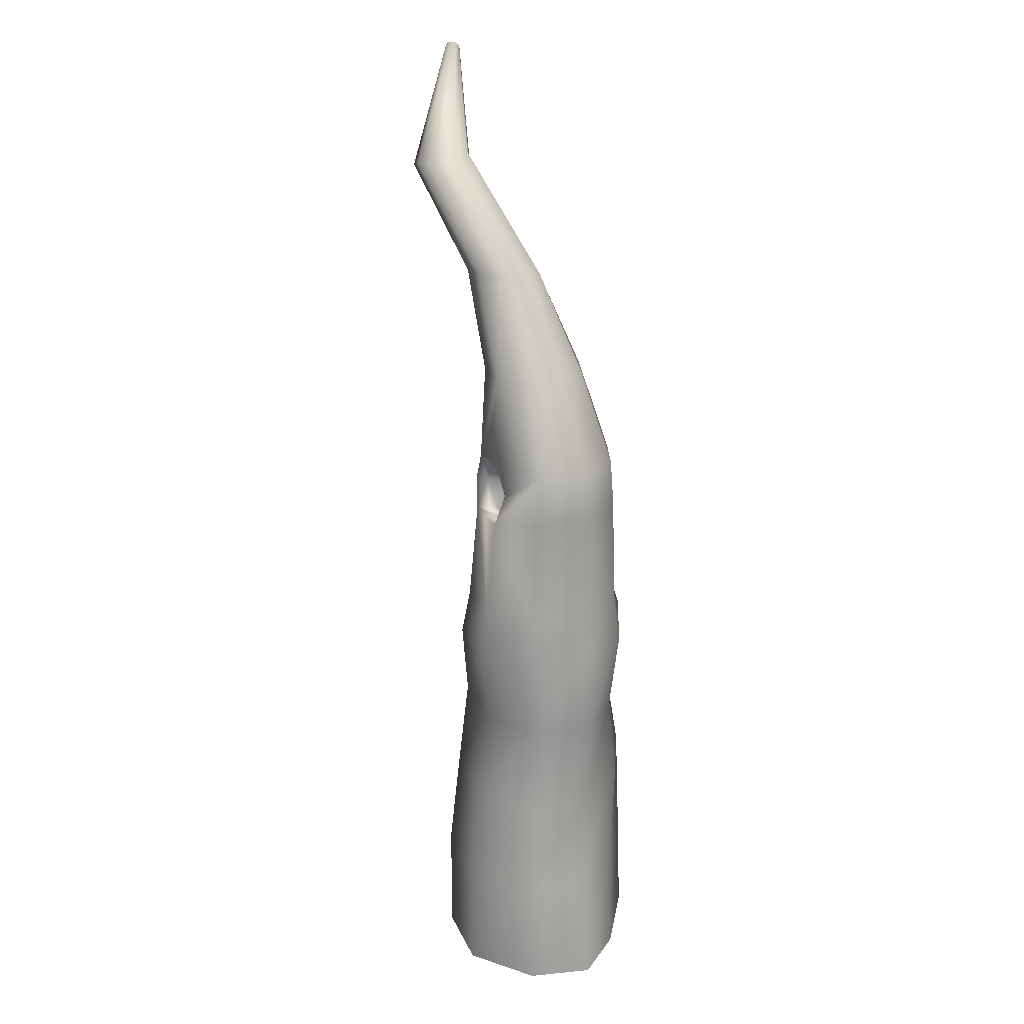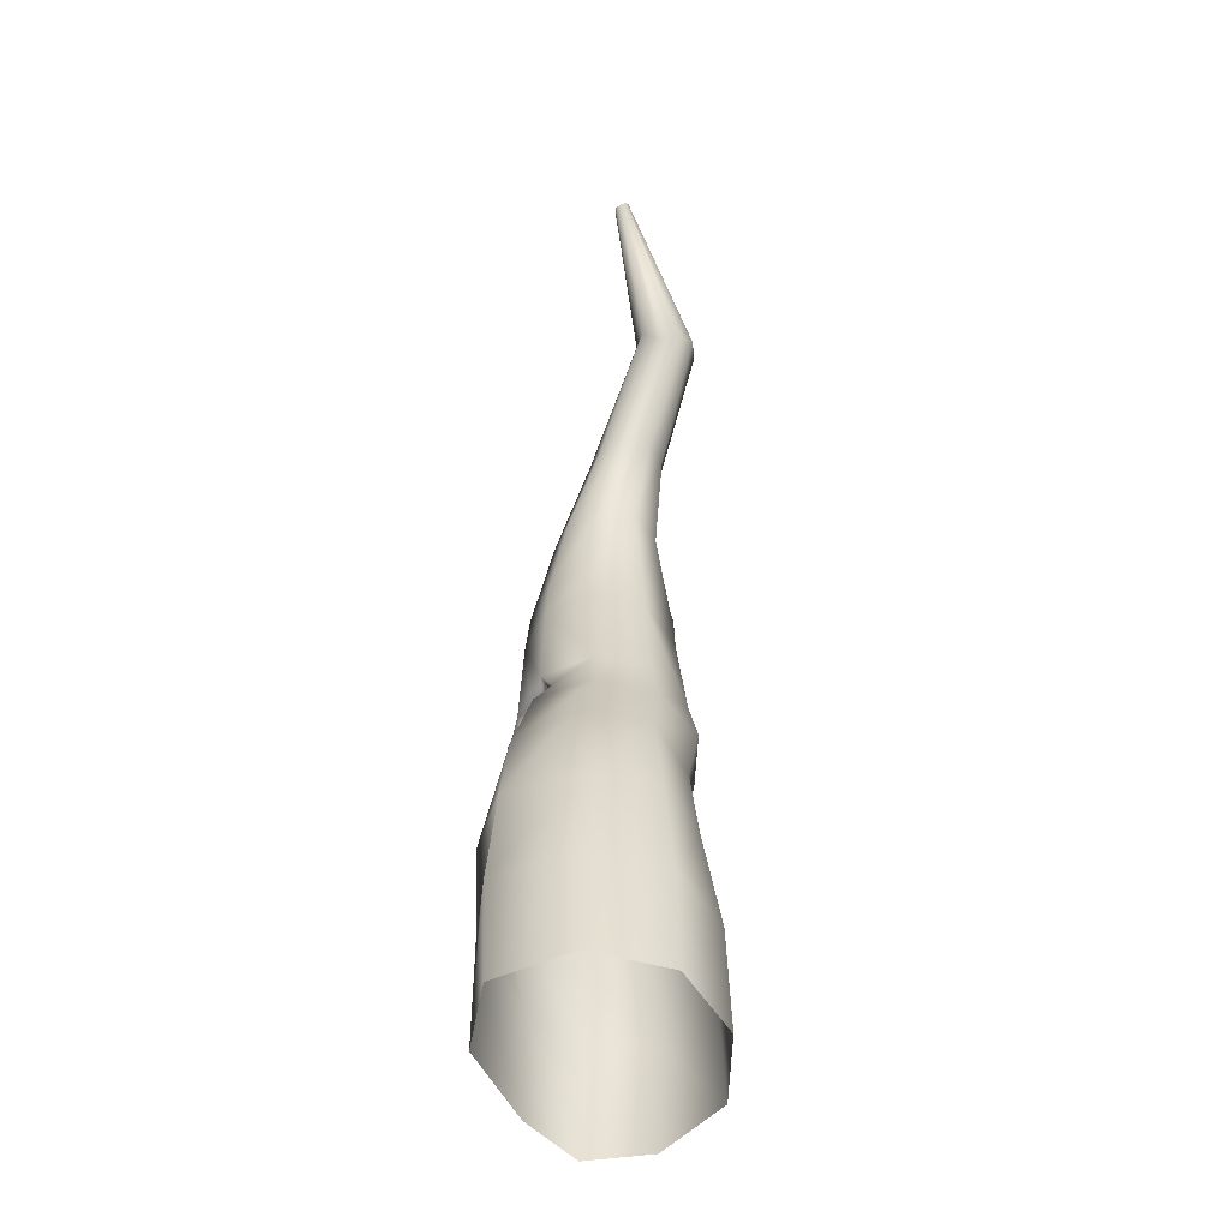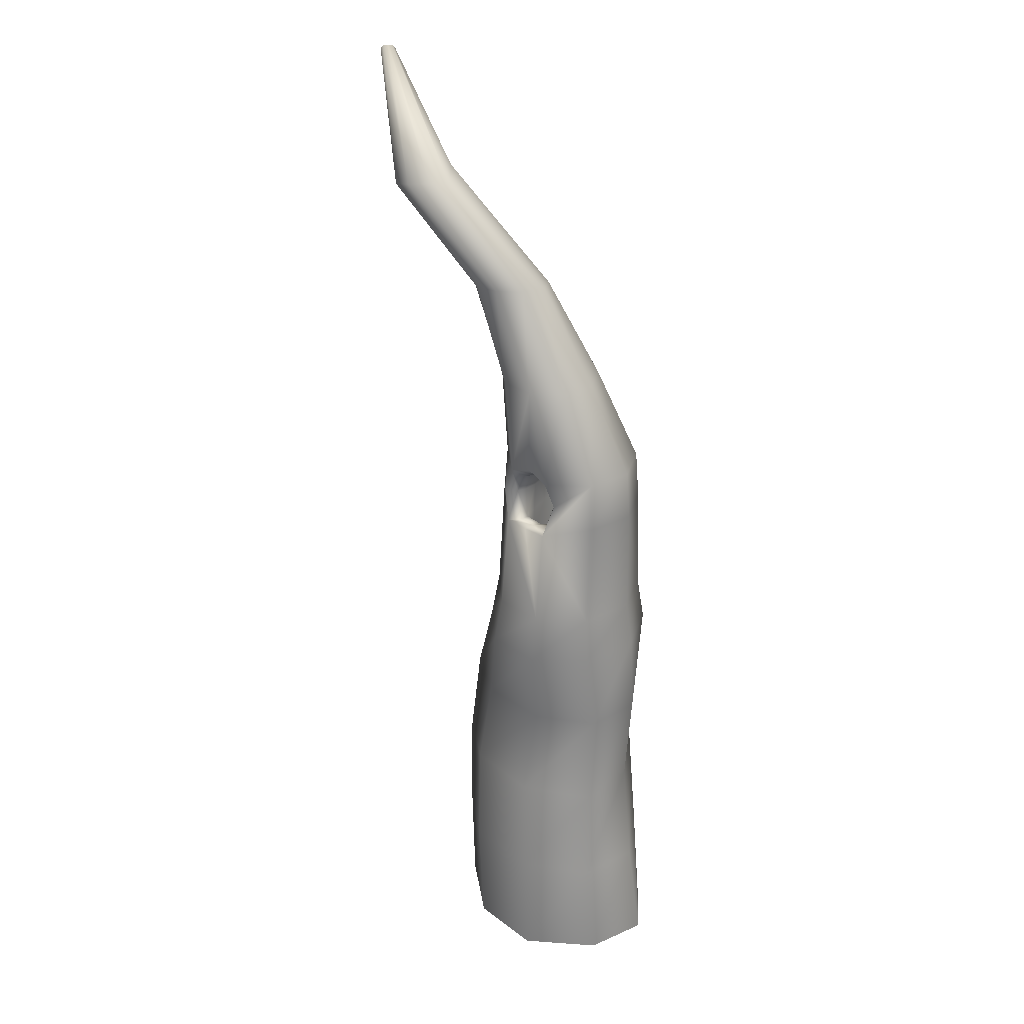
<metadata>
{"format":"obj","ext":"obj","renderer":"f3d","projection":"perspective","resolution":1024,"background":"white","views":[{"elev":23.3,"azim":-116.3,"up":"+Y"},{"elev":-55.6,"azim":81.2,"up":"+Y"},{"elev":29.3,"azim":-139.4,"up":"+Y"}]}
</metadata>
<code>
g k_PlaySurface60
v -2.042e+04 -456.3 -1.775e+04
v -1.985e+04 -456.3 -1.733e+04
v -1.976e+04 418.6 -1.732e+04
v -2.031e+04 418.6 -1.771e+04
v -1.925e+04 -456.3 -1.735e+04
v -1.919e+04 418.6 -1.73e+04
v -1.925e+04 -456.3 -1.735e+04
v -1.889e+04 -456.3 -1.79e+04
v -1.887e+04 418.6 -1.783e+04
v -1.919e+04 418.6 -1.73e+04
v -1.897e+04 -456.3 -1.853e+04
v -1.892e+04 418.6 -1.851e+04
v -1.945e+04 -456.3 -1.894e+04
v -1.936e+04 418.6 -1.89e+04
v -2.007e+04 -456.3 -1.902e+04
v -1.999e+04 418.6 -1.897e+04
v -2.059e+04 -456.3 -1.866e+04
v -2.052e+04 418.6 -1.87e+04
v -2.074e+04 -456.3 -1.816e+04
v -2.063e+04 418.6 -1.82e+04
v -1.96e+04 1193 -1.727e+04
v -2.011e+04 1193 -1.756e+04
v -1.911e+04 1193 -1.736e+04
v -1.884e+04 1193 -1.791e+04
v -1.911e+04 1193 -1.736e+04
v -1.887e+04 1193 -1.843e+04
v -1.925e+04 1193 -1.875e+04
v -1.988e+04 1193 -1.886e+04
v -2.044e+04 1193 -1.859e+04
v -2.045e+04 1193 -1.808e+04
v -1.975e+04 1967 -1.747e+04
v -2.022e+04 1967 -1.771e+04
v -1.926e+04 1967 -1.742e+04
v -1.894e+04 1967 -1.782e+04
v -1.926e+04 1967 -1.742e+04
v -1.894e+04 1967 -1.839e+04
v -1.935e+04 1967 -1.871e+04
v -1.995e+04 1967 -1.877e+04
v -2.042e+04 1967 -1.851e+04
v -2.049e+04 1967 -1.806e+04
v -1.984e+04 2658 -1.745e+04
v -2.028e+04 2654 -1.765e+04
v -1.939e+04 2673 -1.758e+04
v -1.961e+04 2649 -1.752e+04
v -1.912e+04 2654 -1.798e+04
v -1.939e+04 2673 -1.758e+04
v -1.917e+04 2654 -1.847e+04
v -1.951e+04 2654 -1.883e+04
v -1.999e+04 2654 -1.888e+04
v -2.037e+04 2654 -1.859e+04
v -2.048e+04 2654 -1.81e+04
v -1.993e+04 2839 -1.748e+04
v -2.023e+04 3027 -1.769e+04
v -1.918e+04 3027 -1.799e+04
v -1.936e+04 2842 -1.772e+04
v -1.923e+04 3027 -1.844e+04
v -1.954e+04 3027 -1.876e+04
v -1.997e+04 3027 -1.881e+04
v -2.032e+04 3027 -1.854e+04
v -2.042e+04 3027 -1.81e+04
v -1.984e+04 3027 -1.751e+04
v -1.984e+04 3903 -1.754e+04
v -2.021e+04 3903 -1.77e+04
v -1.942e+04 3027 -1.763e+04
v -1.944e+04 3904 -1.765e+04
v -1.963e+04 3072 -1.757e+04
v -1.921e+04 3904 -1.799e+04
v -1.944e+04 3904 -1.765e+04
v -1.942e+04 3027 -1.763e+04
v -1.926e+04 3904 -1.84e+04
v -1.955e+04 3829 -1.869e+04
v -1.996e+04 3829 -1.872e+04
v -1.976e+04 3827 -1.871e+04
v -2.029e+04 3903 -1.848e+04
v -2.039e+04 3903 -1.807e+04
v -2.019e+04 4309 -1.773e+04
v -1.983e+04 4313 -1.757e+04
v -1.957e+04 5022 -1.772e+04
v -1.983e+04 5022 -1.783e+04
v -1.946e+04 4317 -1.768e+04
v -1.929e+04 5022 -1.78e+04
v -1.946e+04 4317 -1.768e+04
v -1.924e+04 4317 -1.8e+04
v -1.913e+04 5022 -1.803e+04
v -1.929e+04 5022 -1.78e+04
v -1.928e+04 4317 -1.839e+04
v -1.916e+04 5022 -1.832e+04
v -1.956e+04 4316 -1.866e+04
v -1.937e+04 5022 -1.852e+04
v -1.976e+04 4382 -1.867e+04
v -1.995e+04 4311 -1.868e+04
v -1.966e+04 5022 -1.854e+04
v -2.027e+04 4308 -1.846e+04
v -1.989e+04 5022 -1.837e+04
v -2.036e+04 4307 -1.808e+04
v -1.996e+04 5022 -1.809e+04
v -1.983e+04 5022 -1.783e+04
v -1.957e+04 5022 -1.772e+04
v -1.923e+04 5775 -1.794e+04
v -1.943e+04 5800 -1.802e+04
v -1.929e+04 5022 -1.78e+04
v -1.902e+04 5763 -1.801e+04
v -1.929e+04 5022 -1.78e+04
v -1.913e+04 5022 -1.803e+04
v -1.89e+04 5770 -1.819e+04
v -1.902e+04 5763 -1.801e+04
v -1.916e+04 5022 -1.832e+04
v -1.892e+04 5796 -1.84e+04
v -1.937e+04 5022 -1.852e+04
v -1.908e+04 5824 -1.854e+04
v -1.966e+04 5022 -1.854e+04
v -1.93e+04 5846 -1.855e+04
v -1.989e+04 5022 -1.837e+04
v -1.948e+04 5848 -1.842e+04
v -1.996e+04 5022 -1.809e+04
v -1.953e+04 5828 -1.821e+04
v -1.943e+04 5800 -1.802e+04
v -1.923e+04 5775 -1.794e+04
v -1.847e+04 6637 -1.823e+04
v -1.86e+04 6724 -1.832e+04
v -1.902e+04 5763 -1.801e+04
v -1.83e+04 6578 -1.825e+04
v -1.902e+04 5763 -1.801e+04
v -1.89e+04 5770 -1.819e+04
v -1.827e+04 6465 -1.841e+04
v -1.83e+04 6578 -1.825e+04
v -1.892e+04 5796 -1.84e+04
v -1.824e+04 6517 -1.857e+04
v -1.908e+04 5824 -1.854e+04
v -1.832e+04 6594 -1.869e+04
v -1.93e+04 5846 -1.855e+04
v -1.85e+04 6640 -1.874e+04
v -1.948e+04 5848 -1.842e+04
v -1.868e+04 6667 -1.867e+04
v -1.953e+04 5828 -1.821e+04
v -1.878e+04 6644 -1.853e+04
v -1.758e+04 7418 -1.791e+04
v -1.761e+04 7448 -1.792e+04
v -1.755e+04 7398 -1.792e+04
v -1.83e+04 6578 -1.825e+04
v -1.752e+04 7398 -1.795e+04
v -1.755e+04 7398 -1.792e+04
v -1.751e+04 7418 -1.799e+04
v -1.753e+04 7448 -1.801e+04
v -1.756e+04 7474 -1.801e+04
v -1.759e+04 7485 -1.799e+04
v -1.761e+04 7474 -1.796e+04
v -1.761e+04 7448 -1.792e+04
v -1.758e+04 7418 -1.791e+04
v -1.755e+04 7398 -1.792e+04
v -1.755e+04 7398 -1.792e+04
v -1.752e+04 7398 -1.795e+04
v -1.751e+04 7418 -1.799e+04
v -1.753e+04 7448 -1.801e+04
v -1.756e+04 7474 -1.801e+04
v -1.756e+04 7474 -1.801e+04
v -1.759e+04 7485 -1.799e+04
v -1.761e+04 7474 -1.796e+04
v -1.95e+04 4100 -1.867e+04
v -2.003e+04 4110 -1.866e+04
v -2e+04 2690 -1.848e+04
v -1.988e+04 2652 -1.855e+04
v -1.99e+04 2789 -1.861e+04
v -2.005e+04 2792 -1.851e+04
v -1.975e+04 2690 -1.855e+04
v -1.973e+04 2792 -1.861e+04
v -1.973e+04 2995 -1.86e+04
v -1.99e+04 2995 -1.861e+04
v -2.004e+04 2995 -1.852e+04
v -1.984e+04 2658 -1.745e+04
v -1.961e+04 2649 -1.752e+04
v -1.965e+04 2648 -1.764e+04
v -1.984e+04 2662 -1.76e+04
v -1.939e+04 2673 -1.758e+04
v -1.946e+04 2663 -1.771e+04
v -1.952e+04 2663 -1.784e+04
v -1.969e+04 2641 -1.779e+04
v -1.986e+04 2656 -1.774e+04
v -1.939e+04 2673 -1.758e+04
v -1.936e+04 2842 -1.772e+04
v -1.944e+04 2834 -1.773e+04
v -1.946e+04 2663 -1.771e+04
v -1.942e+04 3027 -1.763e+04
v -1.95e+04 2974 -1.773e+04
v -1.952e+04 3017 -1.787e+04
v -1.948e+04 2827 -1.787e+04
v -1.952e+04 2663 -1.784e+04
v -1.963e+04 3072 -1.757e+04
v -1.984e+04 3027 -1.751e+04
v -1.966e+04 3021 -1.769e+04
v -1.942e+04 3027 -1.763e+04
v -1.95e+04 2974 -1.773e+04
v -1.982e+04 2974 -1.764e+04
v -1.987e+04 3017 -1.777e+04
v -1.968e+04 3068 -1.777e+04
v -1.952e+04 3017 -1.787e+04
v -1.984e+04 3027 -1.751e+04
v -1.993e+04 2839 -1.748e+04
v -1.987e+04 2834 -1.76e+04
v -1.982e+04 2974 -1.764e+04
v -1.984e+04 2658 -1.745e+04
v -1.984e+04 2662 -1.76e+04
v -1.986e+04 2656 -1.774e+04
v -1.991e+04 2827 -1.775e+04
v -1.973e+04 2632 -1.798e+04
v -1.99e+04 2647 -1.794e+04
v -1.957e+04 2654 -1.803e+04
v -1.962e+04 2644 -1.825e+04
v -1.979e+04 2622 -1.82e+04
v -1.996e+04 2637 -1.815e+04
v -1.953e+04 2818 -1.807e+04
v -1.957e+04 2654 -1.803e+04
v -1.953e+04 3010 -1.807e+04
v -1.959e+04 3001 -1.828e+04
v -1.958e+04 2808 -1.828e+04
v -1.962e+04 2644 -1.825e+04
v -1.956e+04 4220 -1.788e+04
v -1.967e+04 4280 -1.781e+04
v -1.971e+04 4340 -1.796e+04
v -1.955e+04 4264 -1.8e+04
v -1.979e+04 4221 -1.781e+04
v -1.986e+04 4269 -1.791e+04
v -1.991e+04 4256 -1.81e+04
v -1.976e+04 4324 -1.814e+04
v -1.96e+04 4249 -1.818e+04
v -1.996e+04 2818 -1.794e+04
v -1.995e+04 3010 -1.795e+04
v -1.99e+04 2647 -1.794e+04
v -1.996e+04 2637 -1.815e+04
v -2.001e+04 2808 -1.815e+04
v -2.001e+04 3001 -1.816e+04
v -1.984e+04 2612 -1.84e+04
v -2.001e+04 2628 -1.835e+04
v -1.968e+04 2634 -1.845e+04
v -1.975e+04 2690 -1.855e+04
v -1.988e+04 2652 -1.855e+04
v -2e+04 2690 -1.848e+04
v -1.963e+04 2799 -1.848e+04
v -1.968e+04 2634 -1.845e+04
v -1.964e+04 2997 -1.847e+04
v -1.973e+04 2995 -1.86e+04
v -1.973e+04 2792 -1.861e+04
v -1.975e+04 2690 -1.855e+04
v -1.979e+04 4313 -1.833e+04
v -1.964e+04 4247 -1.836e+04
v -1.994e+04 4248 -1.83e+04
v -1.995e+04 4247 -1.847e+04
v -1.98e+04 4305 -1.849e+04
v -1.965e+04 4248 -1.851e+04
v -2.007e+04 2799 -1.835e+04
v -2.006e+04 2997 -1.836e+04
v -2.001e+04 2628 -1.835e+04
v -2e+04 2690 -1.848e+04
v -2.005e+04 2792 -1.851e+04
v -2.004e+04 2995 -1.852e+04
v -1.952e+04 3017 -1.787e+04
v -1.968e+04 3068 -1.777e+04
v -1.967e+04 3223 -1.777e+04
v -1.953e+04 3220 -1.787e+04
v -1.987e+04 3017 -1.777e+04
v -1.984e+04 3220 -1.778e+04
v -1.982e+04 3805 -1.775e+04
v -1.965e+04 3808 -1.775e+04
v -1.951e+04 3805 -1.784e+04
v -1.993e+04 3211 -1.792e+04
v -1.984e+04 3220 -1.778e+04
v -1.998e+04 3207 -1.813e+04
v -1.996e+04 3792 -1.809e+04
v -1.991e+04 3794 -1.788e+04
v -1.982e+04 3805 -1.775e+04
v -2.003e+04 3581 -1.833e+04
v -2.001e+04 3597 -1.849e+04
v -1.998e+04 3854 -1.849e+04
v -2e+04 3816 -1.83e+04
v -1.986e+04 3602 -1.857e+04
v -2.001e+04 3597 -1.849e+04
v -1.97e+04 3597 -1.856e+04
v -1.964e+04 3827 -1.853e+04
v -1.982e+04 3825 -1.856e+04
v -1.998e+04 3854 -1.849e+04
v -1.961e+04 3581 -1.843e+04
v -1.97e+04 3597 -1.856e+04
v -1.957e+04 3207 -1.824e+04
v -1.955e+04 3825 -1.82e+04
v -1.959e+04 3826 -1.838e+04
v -1.964e+04 3827 -1.853e+04
v -1.952e+04 3211 -1.804e+04
v -1.953e+04 3220 -1.787e+04
v -1.951e+04 3805 -1.784e+04
v -1.95e+04 3794 -1.8e+04
v -1.965e+04 4068 -1.775e+04
v -1.951e+04 4064 -1.784e+04
v -1.982e+04 4064 -1.776e+04
v -1.979e+04 4221 -1.781e+04
v -1.967e+04 4280 -1.781e+04
v -1.956e+04 4220 -1.788e+04
v -1.991e+04 4052 -1.788e+04
v -1.982e+04 4064 -1.776e+04
v -1.996e+04 4046 -1.808e+04
v -1.991e+04 4256 -1.81e+04
v -1.986e+04 4269 -1.791e+04
v -1.979e+04 4221 -1.781e+04
v -1.999e+04 4057 -1.828e+04
v -2e+04 4076 -1.847e+04
v -1.995e+04 4247 -1.847e+04
v -1.994e+04 4248 -1.83e+04
v -1.958e+04 4057 -1.837e+04
v -1.96e+04 4077 -1.851e+04
v -1.954e+04 4042 -1.819e+04
v -1.96e+04 4249 -1.818e+04
v -1.964e+04 4247 -1.836e+04
v -1.965e+04 4248 -1.851e+04
v -1.95e+04 4050 -1.8e+04
v -1.951e+04 4064 -1.784e+04
v -1.956e+04 4220 -1.788e+04
v -1.955e+04 4264 -1.8e+04
v -1.976e+04 4382 -1.867e+04
v -1.956e+04 4316 -1.866e+04
v -1.979e+04 4308 -1.859e+04
v -1.995e+04 4311 -1.868e+04
v -1.994e+04 4252 -1.859e+04
v -1.956e+04 4316 -1.866e+04
v -1.964e+04 4255 -1.86e+04
v -1.979e+04 4308 -1.859e+04
v -1.964e+04 4255 -1.86e+04
v -1.95e+04 4100 -1.867e+04
v -1.955e+04 3829 -1.869e+04
v -1.958e+04 4093 -1.86e+04
v -1.956e+04 4316 -1.866e+04
v -1.958e+04 4093 -1.86e+04
v -1.955e+04 3829 -1.869e+04
v -1.963e+04 3830 -1.861e+04
v -1.963e+04 3830 -1.861e+04
v -1.964e+04 4255 -1.86e+04
v -1.976e+04 3827 -1.871e+04
v -1.996e+04 3829 -1.872e+04
v -1.978e+04 3828 -1.862e+04
v -1.955e+04 3829 -1.869e+04
v -1.963e+04 3830 -1.861e+04
v -1.994e+04 3830 -1.861e+04
v -1.978e+04 3828 -1.862e+04
v -1.994e+04 3830 -1.861e+04
v -1.982e+04 3825 -1.856e+04
v -2.003e+04 4110 -1.866e+04
v -1.995e+04 4311 -1.868e+04
v -1.999e+04 4091 -1.86e+04
v -1.996e+04 3829 -1.872e+04
v -1.994e+04 3830 -1.861e+04
v -1.994e+04 4252 -1.859e+04
f 331 332 330
f 323 322 330
f 322 323 324
f 55 46 54
f 45 54 46
f 54 45 56
f 47 56 45
f 56 47 57
f 48 57 47
f 57 48 58
f 49 58 48
f 58 49 59
f 50 59 49
f 59 50 60
f 51 60 50
f 60 51 53
f 42 53 51
f 53 42 52
f 41 52 42
f 52 61 53
f 43 44 31
f 41 31 44
f 31 41 32
f 42 32 41
f 32 42 40
f 51 40 42
f 40 51 39
f 50 39 51
f 39 50 38
f 49 38 50
f 38 49 37
f 48 37 49
f 37 48 36
f 47 36 48
f 36 47 34
f 45 34 47
f 34 45 35
f 46 35 45
f 31 33 43
f 23 33 21
f 31 21 33
f 21 31 22
f 32 22 31
f 22 32 30
f 40 30 32
f 30 40 29
f 39 29 40
f 29 39 28
f 38 28 39
f 28 38 27
f 37 27 38
f 27 37 26
f 36 26 37
f 26 36 24
f 34 24 36
f 24 34 25
f 35 25 34
f 6 23 3
f 21 3 23
f 3 21 4
f 22 4 21
f 4 22 20
f 30 20 22
f 20 30 18
f 29 18 30
f 18 29 16
f 28 16 29
f 16 28 14
f 27 14 28
f 14 27 12
f 26 12 27
f 12 26 9
f 24 9 26
f 9 24 10
f 25 10 24
f 5 6 2
f 3 2 6
f 2 3 1
f 4 1 3
f 1 4 19
f 20 19 4
f 19 20 17
f 18 17 20
f 17 18 15
f 16 15 18
f 15 16 13
f 14 13 16
f 13 14 11
f 12 11 14
f 11 12 8
f 9 8 12
f 8 9 7
f 10 7 9
f 123 125 126
f 125 123 124
f 125 124 128
f 127 128 124
f 128 127 130
f 129 130 127
f 130 129 132
f 131 132 129
f 132 131 134
f 133 134 131
f 134 133 136
f 135 136 133
f 136 135 120
f 117 120 135
f 120 117 119
f 118 119 117
f 119 118 122
f 121 122 118
f 122 139 119
f 137 119 139
f 119 137 120
f 138 120 137
f 120 138 136
f 147 136 138
f 136 147 134
f 146 134 147
f 134 146 132
f 145 132 146
f 132 145 130
f 144 130 145
f 130 144 128
f 143 128 144
f 128 143 125
f 141 125 143
f 125 141 140
f 142 140 141
f 58 73 71
f 73 58 72
f 59 72 58
f 72 59 74
f 60 74 59
f 74 60 75
f 53 75 60
f 75 53 63
f 61 63 53
f 63 61 62
f 66 62 61
f 62 66 64
f 64 65 62
f 160 72 93
f 74 93 72
f 93 74 95
f 75 95 74
f 95 75 76
f 63 76 75
f 76 63 77
f 62 77 63
f 77 62 80
f 65 80 62
f 93 91 160
f 80 81 77
f 78 77 81
f 77 78 76
f 79 76 78
f 76 79 95
f 96 95 79
f 95 96 93
f 94 93 96
f 93 94 91
f 92 91 94
f 91 92 90
f 88 90 92
f 159 88 86
f 89 88 92
f 88 89 86
f 87 86 89
f 86 87 83
f 84 83 87
f 83 84 82
f 85 82 84
f 82 68 83
f 67 83 68
f 83 67 86
f 70 86 67
f 86 70 159
f 71 159 70
f 58 71 57
f 70 57 71
f 57 70 56
f 67 56 70
f 56 67 54
f 68 54 67
f 54 68 69
f 54 69 55
f 271 272 273
f 272 271 255
f 251 255 271
f 255 251 250
f 231 250 251
f 250 231 230
f 226 230 231
f 230 226 229
f 228 229 226
f 271 231 251
f 231 271 267
f 250 252 253
f 252 250 229
f 230 229 250
f 250 254 255
f 254 250 253
f 226 203 228
f 203 226 204
f 202 203 199
f 204 199 203
f 199 204 194
f 226 194 204
f 194 226 227
f 231 227 226
f 227 231 265
f 267 265 231
f 265 267 268
f 271 268 267
f 268 271 274
f 273 274 271
f 274 273 303
f 304 303 273
f 303 304 305
f 346 305 304
f 305 346 349
f 345 349 346
f 346 273 348
f 273 346 304
f 265 194 227
f 194 265 266
f 303 268 274
f 268 303 299
f 348 347 346
f 346 344 345
f 344 346 347
f 265 270 266
f 270 265 269
f 268 269 265
f 269 268 297
f 299 297 268
f 297 299 300
f 303 300 299
f 300 303 306
f 305 306 303
f 302 298 297
f 270 297 298
f 297 270 269
f 300 301 297
f 302 297 301
f 163 162 165
f 162 163 161
f 164 161 163
f 165 166 163
f 167 163 166
f 163 169 164
f 169 163 168
f 167 168 163
f 168 167 275
f 277 275 167
f 275 277 278
f 275 169 168
f 169 275 276
f 280 276 275
f 279 275 278
f 275 279 280
f 341 280 279
f 280 341 342
f 172 171 174
f 171 172 170
f 173 170 172
f 174 175 172
f 176 172 175
f 172 178 173
f 178 172 177
f 176 177 172
f 177 176 205
f 207 205 176
f 205 207 208
f 205 178 177
f 178 205 206
f 210 206 205
f 205 209 210
f 209 232 210
f 232 209 208
f 205 208 209
f 232 233 210
f 233 232 237
f 236 237 232
f 232 235 236
f 235 232 234
f 208 234 232
f 181 180 183
f 180 181 179
f 182 179 181
f 183 184 181
f 185 181 184
f 287 213 185
f 287 290 284
f 185 288 287
f 289 287 288
f 287 289 290
f 313 290 289
f 290 313 284
f 309 284 313
f 284 309 307
f 310 307 309
f 307 310 311
f 307 285 284
f 307 311 312
f 313 310 309
f 310 313 316
f 315 316 313
f 313 314 315
f 314 313 289
f 181 187 182
f 187 181 186
f 185 186 181
f 186 185 211
f 213 211 185
f 211 213 214
f 287 214 213
f 214 287 283
f 284 283 287
f 283 284 281
f 285 281 284
f 281 285 286
f 307 286 285
f 286 307 308
f 312 308 307
f 308 312 328
f 334 328 312
f 214 283 281
f 187 186 211
f 328 286 308
f 286 328 333
f 214 215 211
f 286 282 281
f 211 212 187
f 212 211 216
f 215 216 211
f 216 215 238
f 214 238 215
f 238 214 240
f 281 240 214
f 240 281 241
f 282 241 281
f 238 241 242
f 241 238 240
f 238 242 243
f 243 239 238
f 216 238 239
f 328 326 327
f 326 328 329
f 101 102 98
f 99 98 102
f 98 99 97
f 100 97 99
f 97 100 115
f 116 115 100
f 115 116 113
f 114 113 116
f 113 114 111
f 112 111 114
f 111 112 109
f 110 109 112
f 109 110 107
f 108 107 110
f 107 108 104
f 105 104 108
f 104 105 103
f 106 103 105
f 190 189 193
f 189 190 188
f 191 188 190
f 190 193 194
f 192 191 190
f 190 196 192
f 196 190 195
f 194 195 190
f 194 200 199
f 197 199 200
f 197 198 199
f 199 201 202
f 201 199 198
f 337 336 340
f 336 337 335
f 338 335 337
f 339 338 337
f 337 286 339
f 286 337 343
f 221 222 219
f 223 219 222
f 219 223 224
f 244 224 223
f 224 244 225
f 245 225 244
f 219 225 220
f 225 219 224
f 219 218 221
f 218 219 217
f 220 217 219
f 223 246 244
f 247 244 246
f 244 249 245
f 249 244 248
f 247 248 244
f 248 247 319
f 321 319 247
f 319 321 320
f 319 249 248
f 249 319 325
f 319 317 318
f 317 319 320
f 258 257 260
f 257 258 256
f 259 256 258
f 260 261 258
f 262 258 261
f 258 264 259
f 264 258 263
f 262 263 258
f 263 262 291
f 293 291 262
f 291 293 294
f 291 264 263
f 264 291 292
f 291 296 292
f 296 291 295
f 294 295 291
f 150 148 149
f 148 150 156
f 157 148 156
f 148 157 158
f 153 151 152
f 151 153 155
f 154 155 153

</code>
